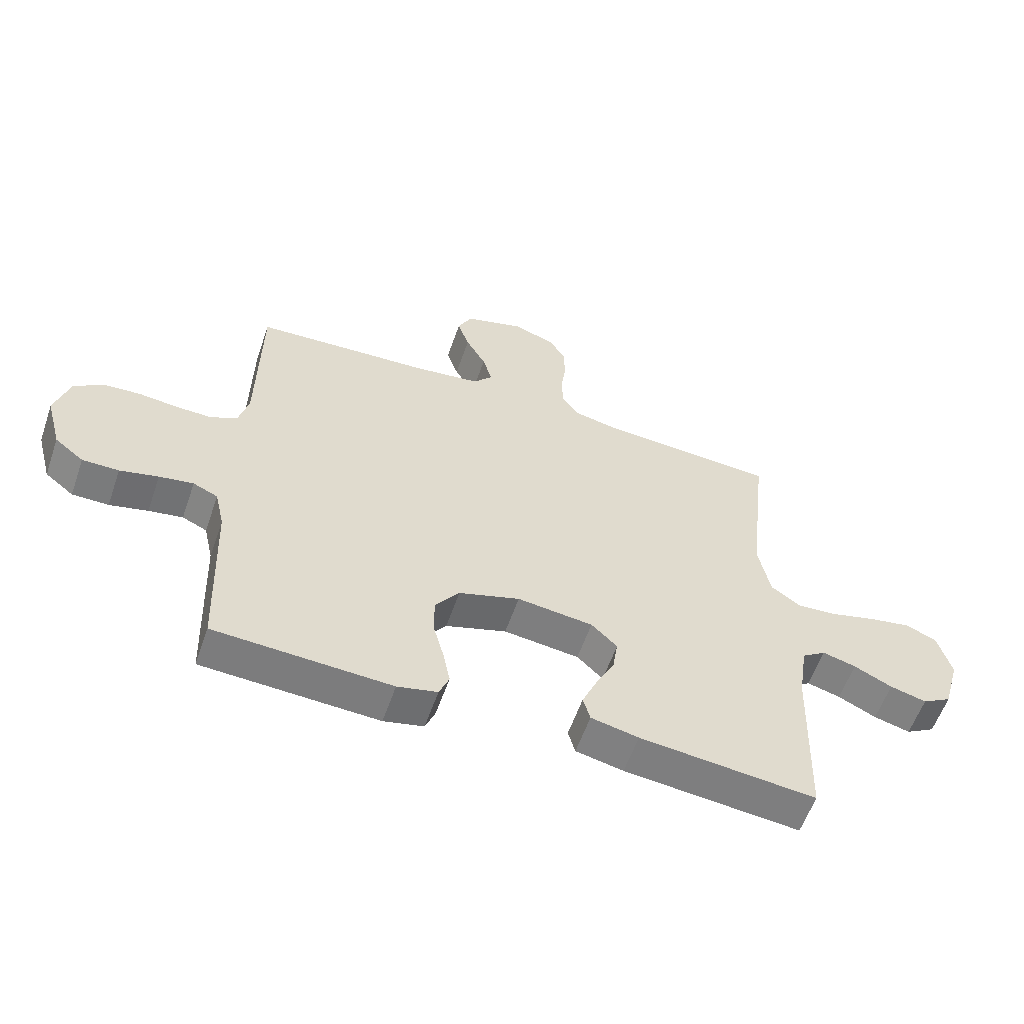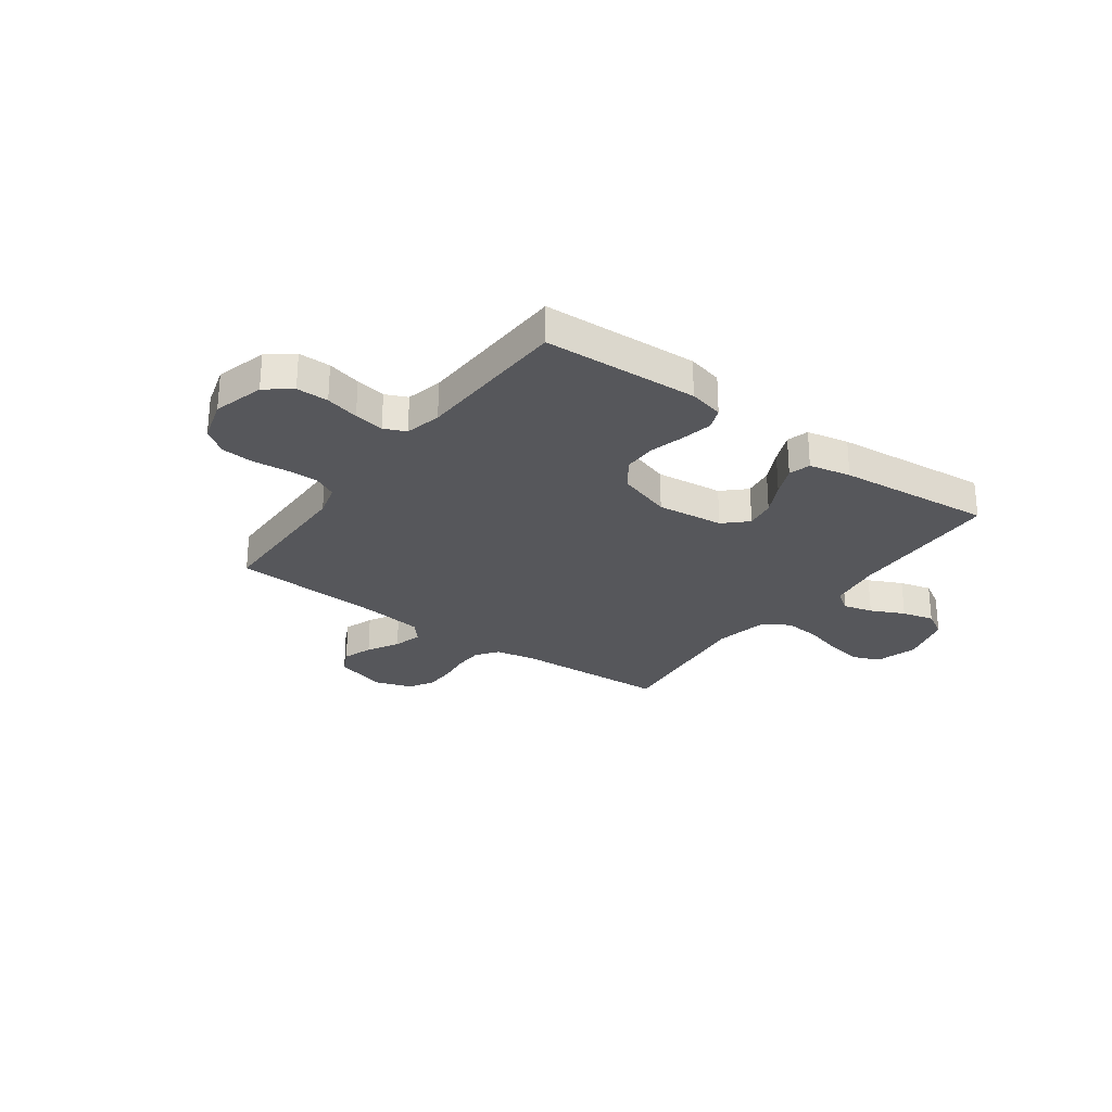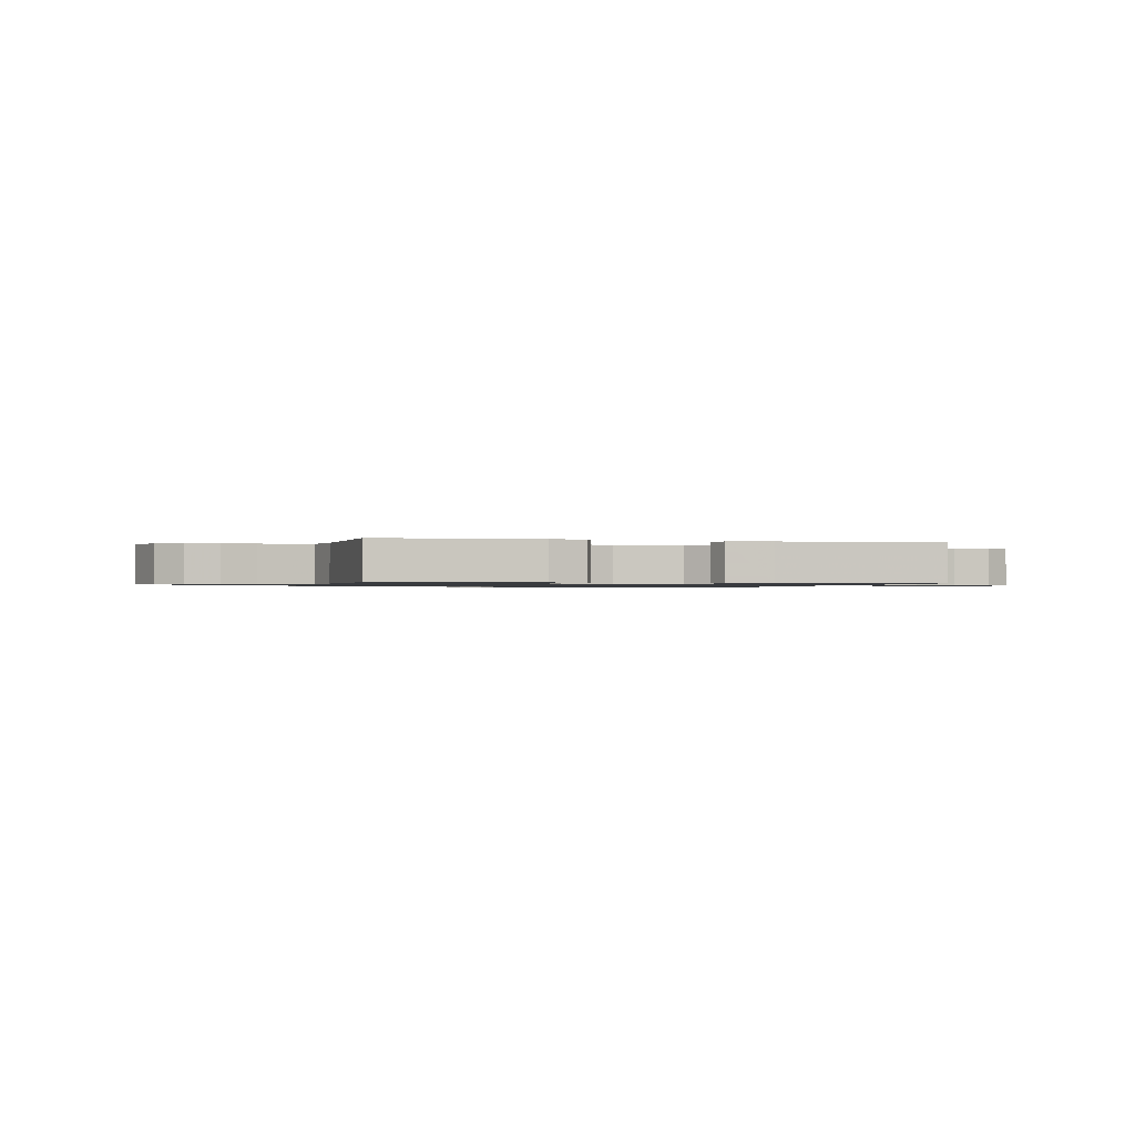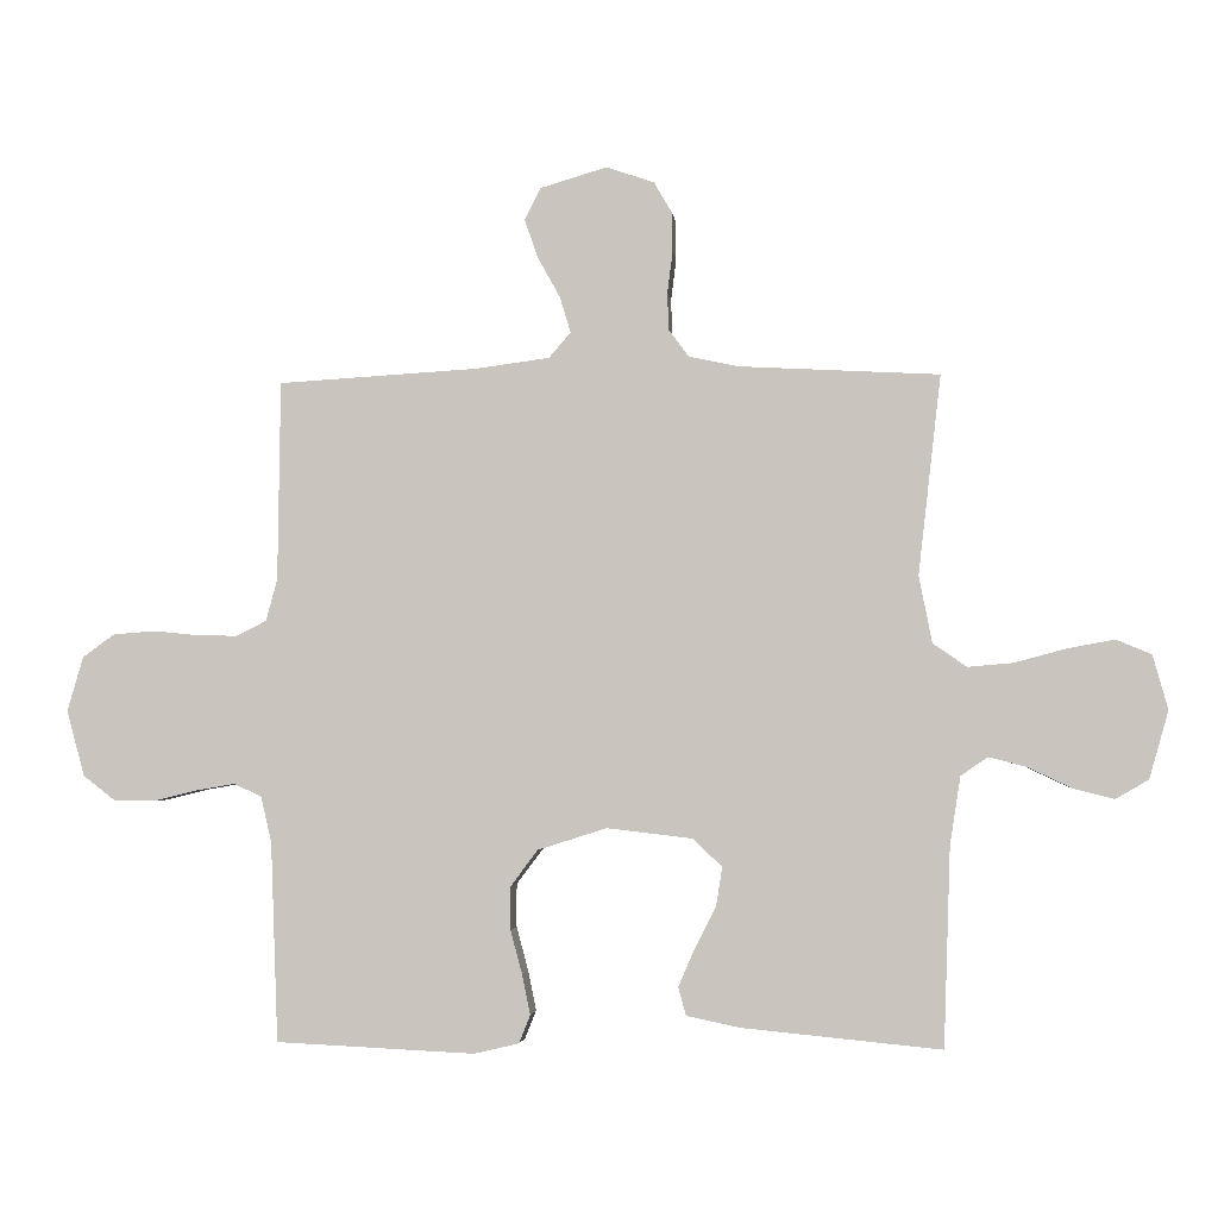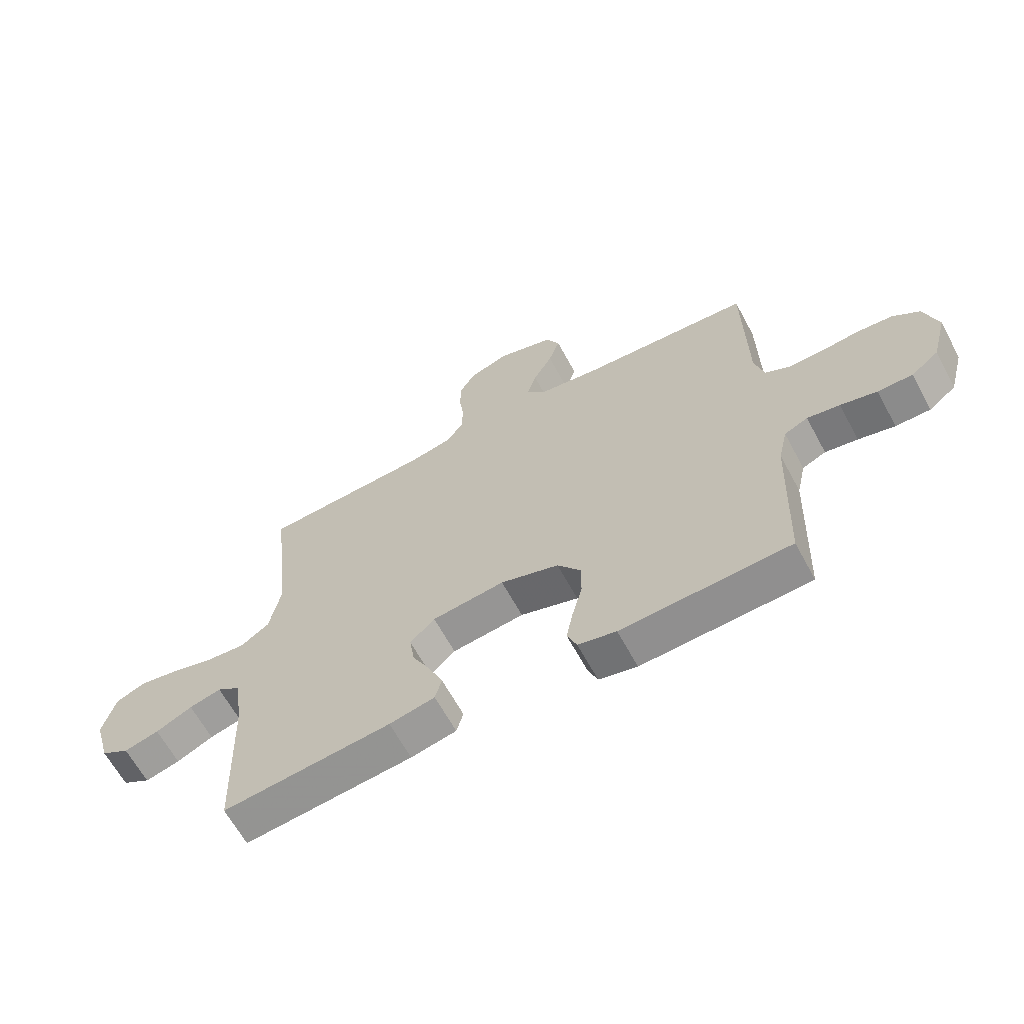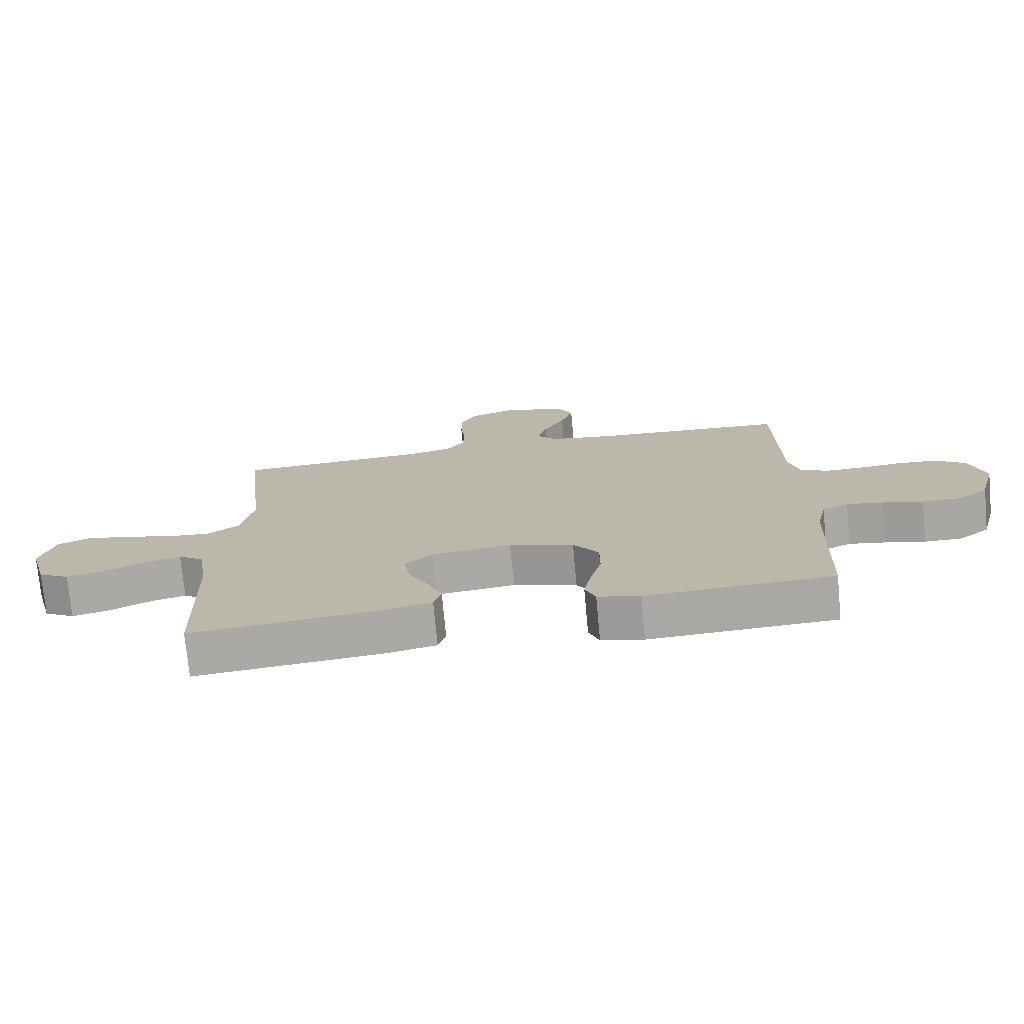
<metadata>
{"format":"obj","ext":"obj","renderer":"f3d","projection":"perspective","resolution":1024,"background":"white","views":[{"elev":-58.3,"azim":160.9,"up":"+Z"},{"elev":-27.3,"azim":143.8,"up":"+Y"},{"elev":-0.9,"azim":165.8,"up":"+Y"},{"elev":-2.6,"azim":-174.2,"up":"+Z"},{"elev":-63.9,"azim":28.4,"up":"+Z"},{"elev":-74.5,"azim":5.3,"up":"+Z"}]}
</metadata>
<code>
v -0.5 0.07 -0.5
v -0.51 0.07 -0.2
v -0.526 0.07 -0.097
v -0.567 0.07 -0.069
v -0.624 0.07 -0.084
v -0.689 0.07 -0.115
v -0.751 0.07 -0.131
v -0.801 0.07 -0.102
v -0.83 0.07 0
v -0.807 0.07 0.082
v -0.754 0.07 0.104
v -0.683 0.07 0.091
v -0.606 0.07 0.07
v -0.537 0.07 0.064
v -0.486 0.07 0.099
v -0.466 0.07 0.2
v -0.5 0.07 0.5
v -0.2 0.07 0.516
v -0.124 0.07 0.532
v -0.094 0.07 0.573
v -0.092 0.07 0.629
v -0.1 0.07 0.691
v -0.099 0.07 0.751
v -0.072 0.07 0.797
v 0 0.07 0.822
v 0.101 0.07 0.792
v 0.125 0.07 0.744
v 0.105 0.07 0.686
v 0.071 0.07 0.625
v 0.055 0.07 0.571
v 0.088 0.07 0.533
v 0.2 0.07 0.518
v 0.5 0.07 0.5
v 0.504 0.07 0.2
v 0.521 0.07 0.137
v 0.566 0.07 0.114
v 0.627 0.07 0.115
v 0.694 0.07 0.122
v 0.758 0.07 0.117
v 0.806 0.07 0.082
v 0.83 0.07 0
v 0.803 0.07 -0.099
v 0.754 0.07 -0.137
v 0.692 0.07 -0.137
v 0.627 0.07 -0.121
v 0.569 0.07 -0.111
v 0.527 0.07 -0.13
v 0.511 0.07 -0.2
v 0.5 0.07 -0.5
v 0.2 0.07 -0.514
v 0.132 0.07 -0.498
v 0.115 0.07 -0.456
v 0.127 0.07 -0.396
v 0.145 0.07 -0.329
v 0.145 0.07 -0.264
v 0.104 0.07 -0.209
v 0 0.07 -0.176
v -0.129 0.07 -0.191
v -0.173 0.07 -0.233
v -0.164 0.07 -0.291
v -0.132 0.07 -0.354
v -0.107 0.07 -0.412
v -0.119 0.07 -0.454
v -0.2 0.07 -0.471
v -0.5 0 -0.5
v -0.51 0 -0.2
v -0.526 0 -0.097
v -0.567 0 -0.069
v -0.624 0 -0.084
v -0.689 0 -0.115
v -0.751 0 -0.131
v -0.801 0 -0.102
v -0.83 0 0
v -0.807 0 0.082
v -0.754 0 0.104
v -0.683 0 0.091
v -0.606 0 0.07
v -0.537 0 0.064
v -0.486 0 0.099
v -0.466 0 0.2
v -0.5 0 0.5
v -0.2 0 0.516
v -0.124 0 0.532
v -0.094 0 0.573
v -0.092 0 0.629
v -0.1 0 0.691
v -0.099 0 0.751
v -0.072 0 0.797
v 0 0 0.822
v 0.101 0 0.792
v 0.125 0 0.744
v 0.105 0 0.686
v 0.071 0 0.625
v 0.055 0 0.571
v 0.088 0 0.533
v 0.2 0 0.518
v 0.5 0 0.5
v 0.504 0 0.2
v 0.521 0 0.137
v 0.566 0 0.114
v 0.627 0 0.115
v 0.694 0 0.122
v 0.758 0 0.117
v 0.806 0 0.082
v 0.83 0 0
v 0.803 0 -0.099
v 0.754 0 -0.137
v 0.692 0 -0.137
v 0.627 0 -0.121
v 0.569 0 -0.111
v 0.527 0 -0.13
v 0.511 0 -0.2
v 0.5 0 -0.5
v 0.2 0 -0.514
v 0.132 0 -0.498
v 0.115 0 -0.456
v 0.127 0 -0.396
v 0.145 0 -0.329
v 0.145 0 -0.264
v 0.104 0 -0.209
v 0 0 -0.176
v -0.129 0 -0.191
v -0.173 0 -0.233
v -0.164 0 -0.291
v -0.132 0 -0.354
v -0.107 0 -0.412
v -0.119 0 -0.454
v -0.2 0 -0.471
f 63 64 1 2
f 60 61 62 63
f 60 63 2 3
f 59 60 3 4
f 58 59 4
f 57 58 4
f 51 52 53 54
f 49 50 51 54
f 48 49 54 55
f 47 48 55 56
f 42 43 44 45
f 42 45 46
f 41 42 46
f 40 41 46
f 37 38 39 40
f 36 37 40 46
f 35 36 46 47
f 32 33 34
f 31 32 34 35
f 26 27 28 29
f 26 29 30
f 25 26 30
f 24 25 30
f 21 22 23 24
f 20 21 24 30
f 19 20 30 31
f 16 17 18
f 15 16 18 19
f 10 11 12 13
f 10 13 14
f 9 10 14
f 8 9 14
f 5 6 7 8
f 4 5 8 14
f 57 4 14 15
f 35 47 56 57
f 31 35 57
f 15 19 31 57
f 66 65 128 127
f 127 126 125 124
f 67 66 127 124
f 68 67 124 123
f 68 123 122
f 68 122 121
f 118 117 116 115
f 118 115 114 113
f 119 118 113 112
f 120 119 112 111
f 109 108 107 106
f 110 109 106
f 110 106 105
f 110 105 104
f 104 103 102 101
f 110 104 101 100
f 111 110 100 99
f 98 97 96
f 99 98 96 95
f 93 92 91 90
f 94 93 90
f 94 90 89
f 94 89 88
f 88 87 86 85
f 94 88 85 84
f 95 94 84 83
f 82 81 80
f 83 82 80 79
f 77 76 75 74
f 78 77 74
f 78 74 73
f 78 73 72
f 72 71 70 69
f 78 72 69 68
f 79 78 68 121
f 121 120 111 99
f 121 99 95
f 121 95 83 79
f 1 65 66 2
f 2 66 67 3
f 3 67 68 4
f 4 68 69 5
f 5 69 70 6
f 6 70 71 7
f 7 71 72 8
f 8 72 73 9
f 9 73 74 10
f 10 74 75 11
f 11 75 76 12
f 12 76 77 13
f 13 77 78 14
f 14 78 79 15
f 15 79 80 16
f 16 80 81 17
f 17 81 82 18
f 18 82 83 19
f 19 83 84 20
f 20 84 85 21
f 21 85 86 22
f 22 86 87 23
f 23 87 88 24
f 24 88 89 25
f 25 89 90 26
f 26 90 91 27
f 27 91 92 28
f 28 92 93 29
f 29 93 94 30
f 30 94 95 31
f 31 95 96 32
f 32 96 97 33
f 33 97 98 34
f 34 98 99 35
f 35 99 100 36
f 36 100 101 37
f 37 101 102 38
f 38 102 103 39
f 39 103 104 40
f 40 104 105 41
f 41 105 106 42
f 42 106 107 43
f 43 107 108 44
f 44 108 109 45
f 45 109 110 46
f 46 110 111 47
f 47 111 112 48
f 48 112 113 49
f 49 113 114 50
f 50 114 115 51
f 51 115 116 52
f 52 116 117 53
f 53 117 118 54
f 54 118 119 55
f 55 119 120 56
f 56 120 121 57
f 57 121 122 58
f 58 122 123 59
f 59 123 124 60
f 60 124 125 61
f 61 125 126 62
f 62 126 127 63
f 63 127 128 64
f 64 128 65 1

</code>
